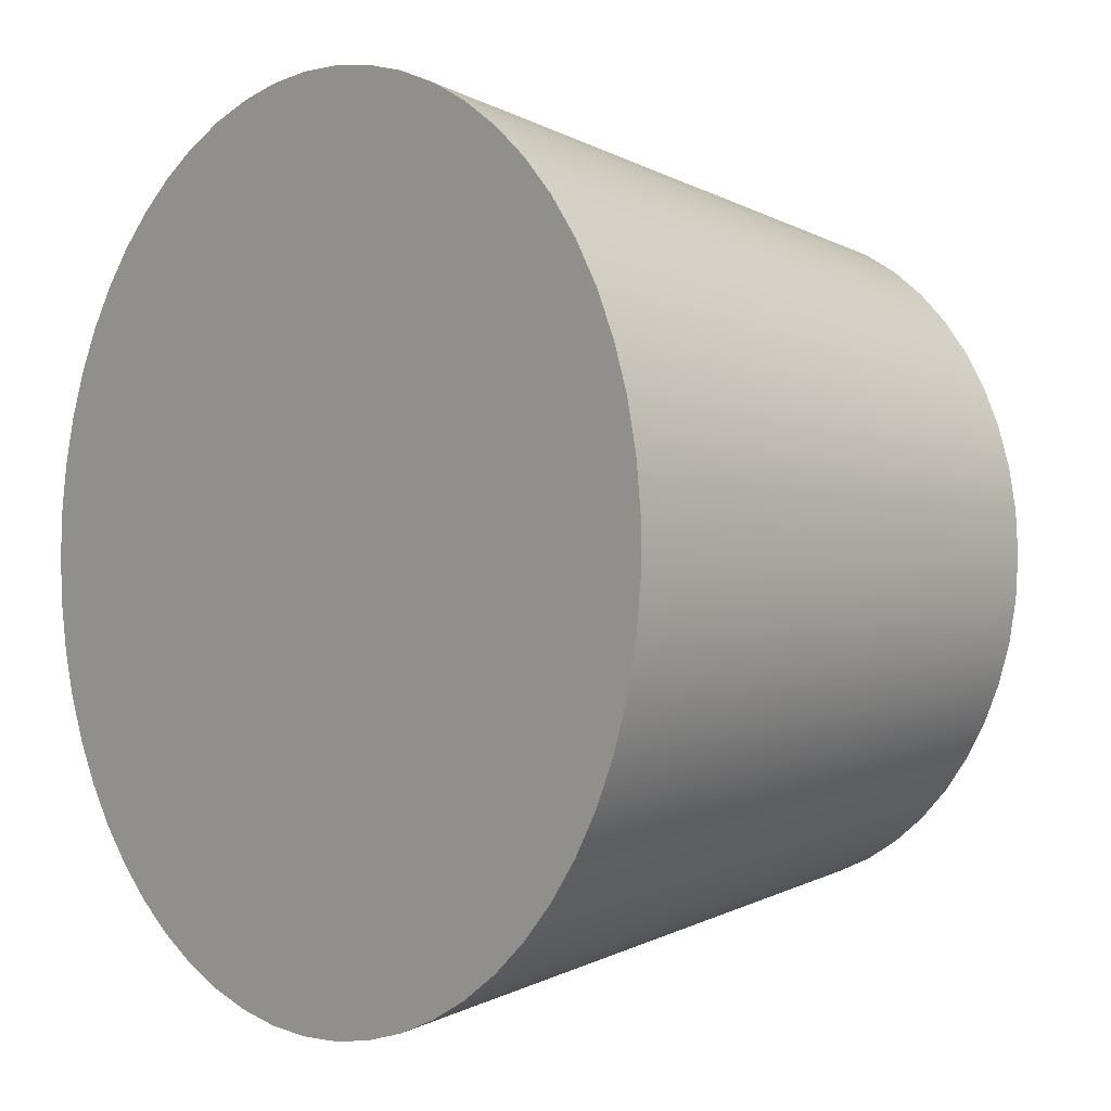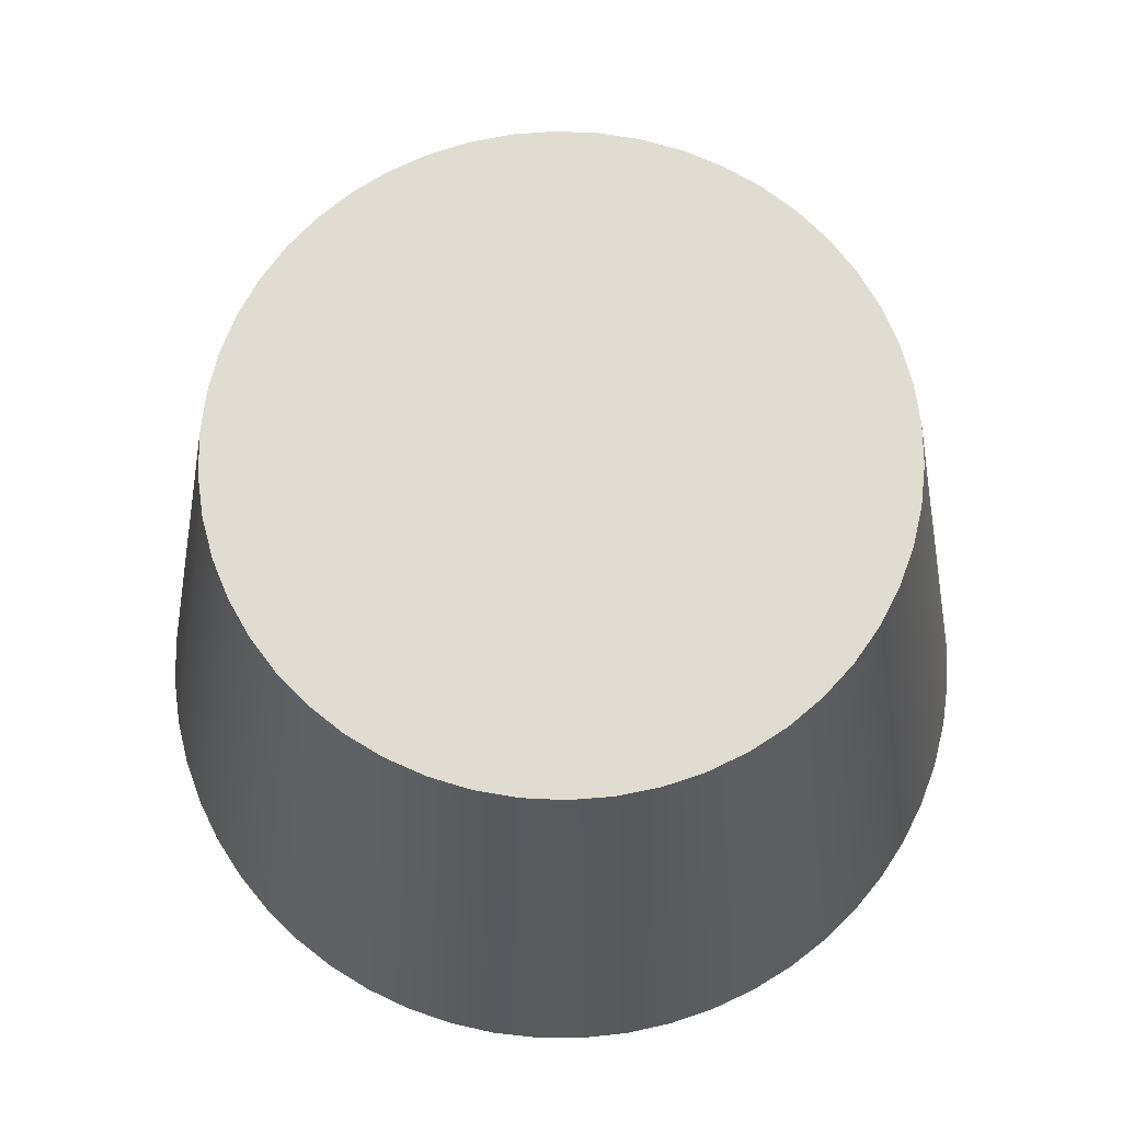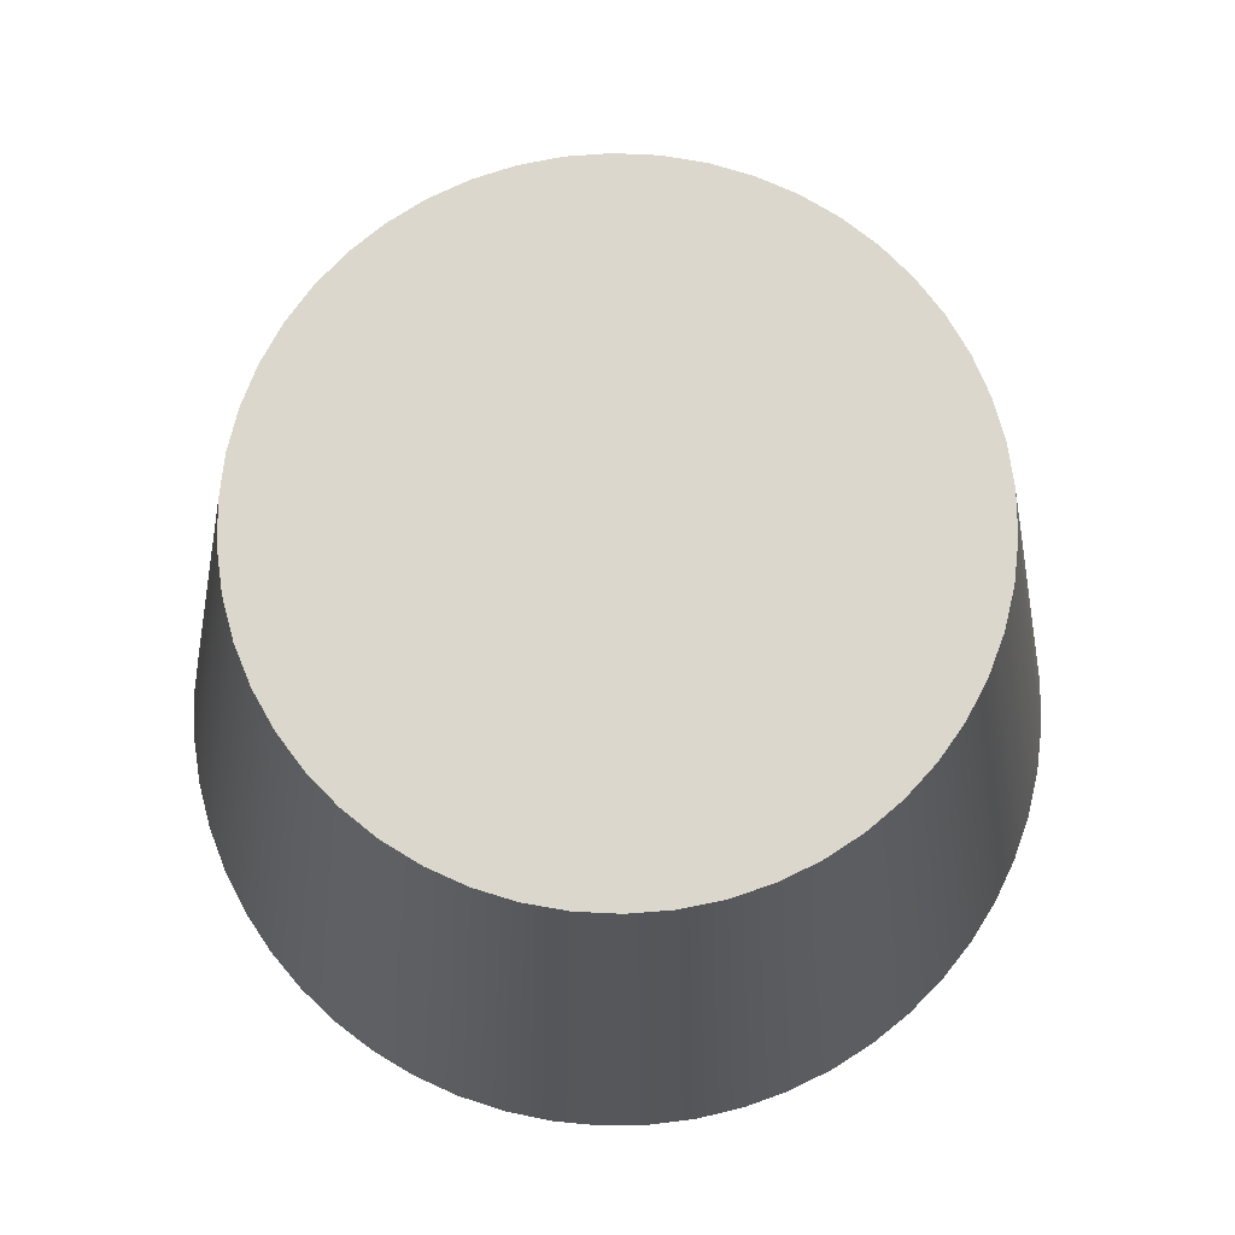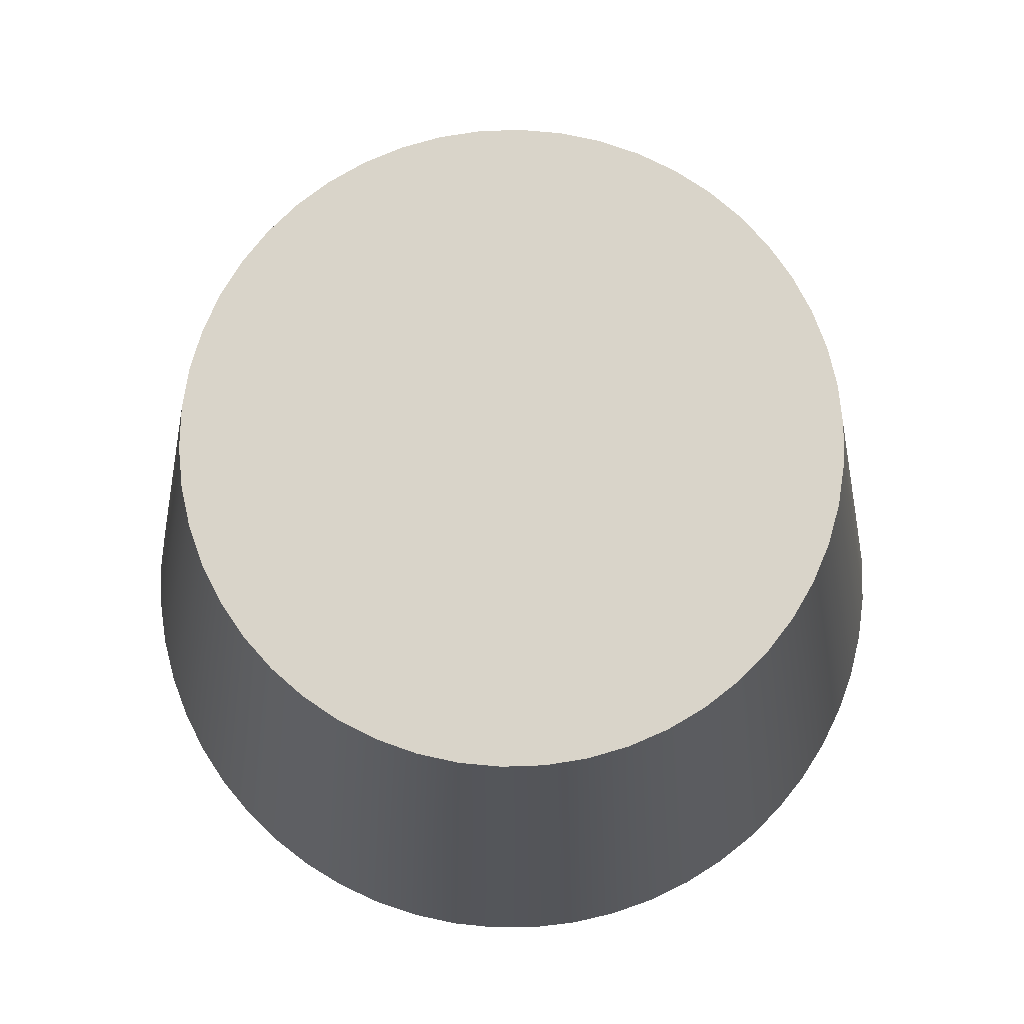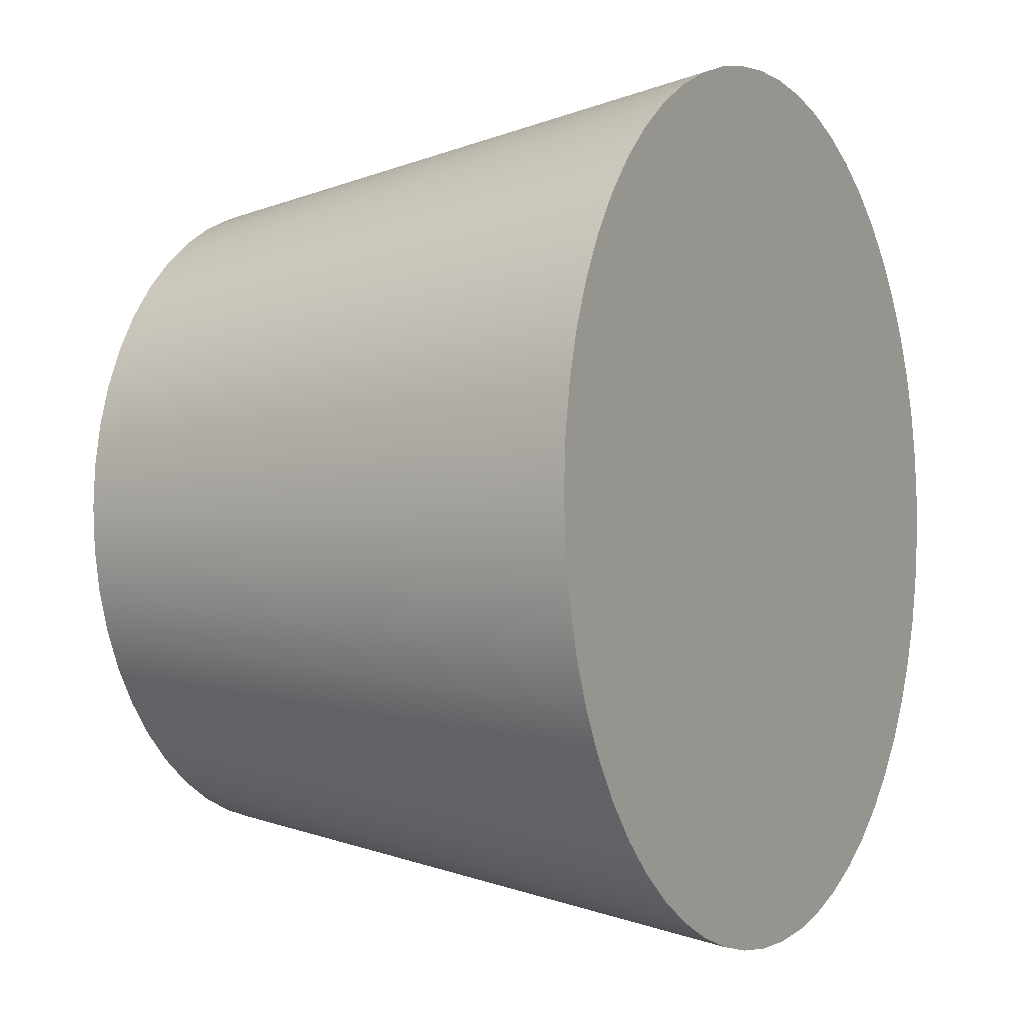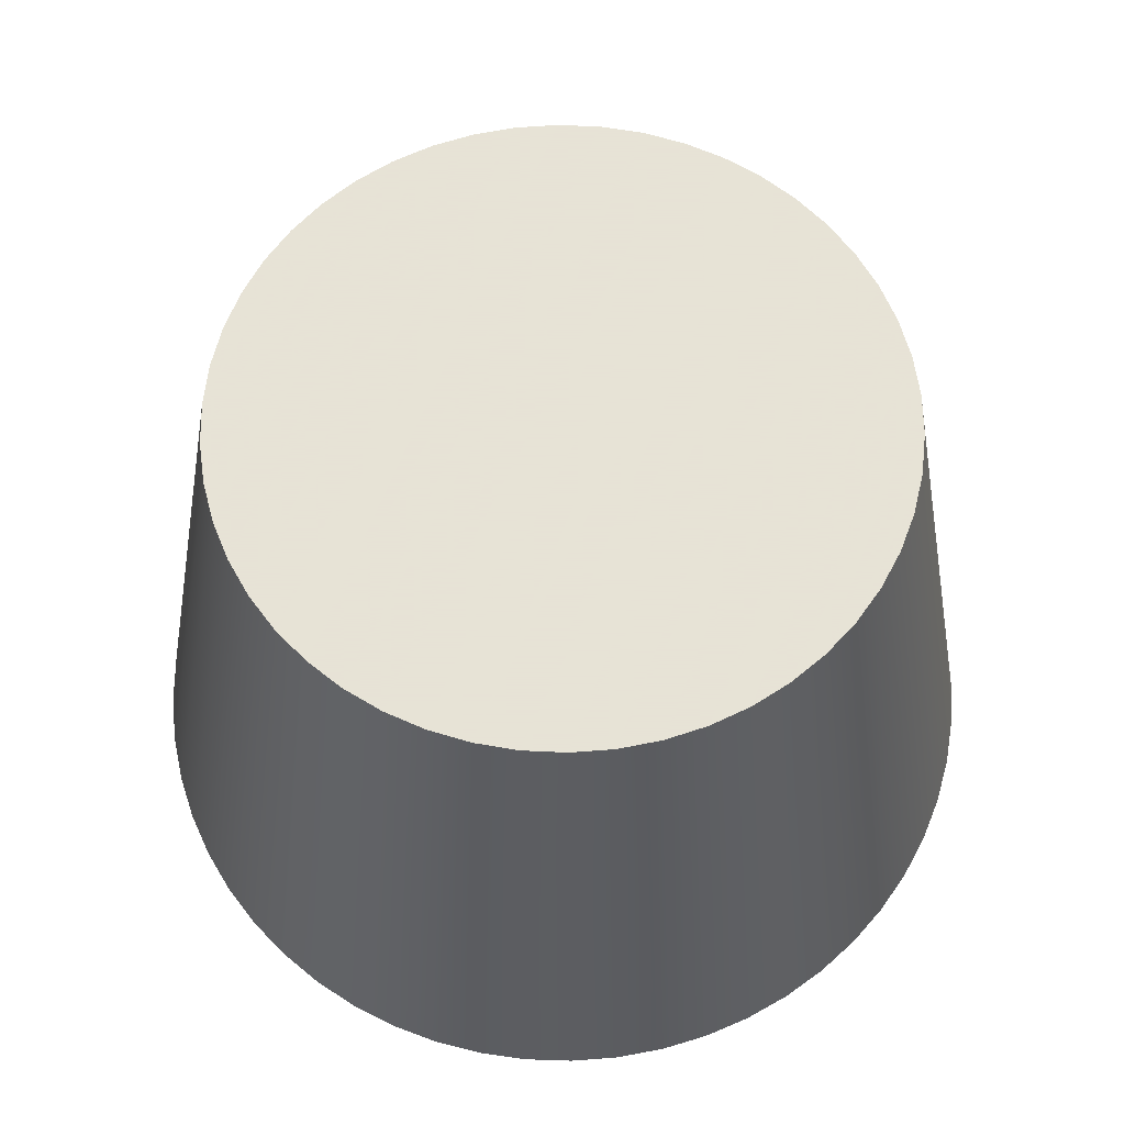
<metadata>
{"format":"obj","ext":"obj","renderer":"f3d","projection":"perspective","resolution":1024,"background":"white","views":[{"elev":-0.8,"azim":49.0,"up":"+Z"},{"elev":69.2,"azim":45.9,"up":"+Y"},{"elev":73.4,"azim":89.2,"up":"+Y"},{"elev":74.9,"azim":178.0,"up":"+Y"},{"elev":-1.8,"azim":-61.1,"up":"+Z"},{"elev":62.8,"azim":110.8,"up":"+Y"}]}
</metadata>
<code>
v -2.868 5 3.513e-16
v -2.846 5 -0.3595
v -2.778 5 -0.7133
v -2.667 5 -1.056
v -2.514 5 -1.382
v -2.321 5 -1.686
v -2.091 5 -1.964
v -1.828 5 -2.21
v -1.537 5 -2.422
v -1.221 5 -2.595
v -0.8864 5 -2.728
v -0.5375 5 -2.818
v -0.1801 5 -2.863
v 0.1801 5 -2.863
v 0.5375 5 -2.818
v 0.8864 5 -2.728
v 1.221 5 -2.595
v 1.537 5 -2.422
v 1.828 5 -2.21
v 2.091 5 -1.964
v 2.321 5 -1.686
v 2.514 5 -1.382
v 2.667 5 -1.056
v 2.778 5 -0.7133
v 2.846 5 -0.3595
v 2.868 5 1.274e-15
v 2.846 5 0.3595
v 2.778 5 0.7133
v 2.667 5 1.056
v 2.514 5 1.382
v 2.321 5 1.686
v 2.091 5 1.964
v 1.828 5 2.21
v 1.537 5 2.422
v 1.221 5 2.595
v 0.8864 5 2.728
v 0.5375 5 2.818
v 0.1801 5 2.863
v -0.1801 5 2.863
v -0.5375 5 2.818
v -0.8864 5 2.728
v -1.221 5 2.595
v -1.537 5 2.422
v -1.828 5 2.21
v -2.091 5 1.964
v -2.321 5 1.686
v -2.514 5 1.382
v -2.667 5 1.056
v -2.778 5 0.7133
v -2.846 5 0.3595
v -3.75 0 4.592e-16
v -3.727 0 0.4125
v -3.659 0 0.8201
v -3.547 0 1.218
v -3.391 0 1.6
v -3.195 0 1.964
v -2.959 0 2.303
v -2.688 0 2.615
v -2.384 0 2.895
v -2.051 0 3.139
v -1.693 0 3.346
v -1.315 0 3.512
v -0.9206 0 3.635
v -0.5151 0 3.714
v -0.1033 0 3.749
v 0.3097 0 3.737
v 0.7189 0 3.68
v 1.119 0 3.579
v 1.506 0 3.434
v 1.875 0 3.248
v 2.221 0 3.022
v 2.54 0 2.759
v 2.828 0 2.463
v 3.082 0 2.137
v 3.298 0 1.785
v 3.474 0 1.411
v 3.609 0 1.02
v 3.699 0 0.6172
v 3.744 0 0.2066
v 3.744 0 -0.2066
v 3.699 0 -0.6172
v 3.609 0 -1.02
v 3.474 0 -1.411
v 3.298 0 -1.785
v 3.082 0 -2.137
v 2.828 0 -2.463
v 2.54 0 -2.759
v 2.221 0 -3.022
v 1.875 0 -3.248
v 1.506 0 -3.434
v 1.119 0 -3.579
v 0.7189 0 -3.68
v 0.3097 0 -3.737
v -0.1033 0 -3.749
v -0.5151 0 -3.714
v -0.9206 0 -3.635
v -1.315 0 -3.512
v -1.693 0 -3.346
v -2.051 0 -3.139
v -2.384 0 -2.895
v -2.688 0 -2.615
v -2.959 0 -2.303
v -3.195 0 -1.964
v -3.391 0 -1.6
v -3.547 0 -1.218
v -3.659 0 -0.8201
v -3.727 0 -0.4125
v -3.75 0 4.592e-16
v -2.868 5 3.513e-16
v -2.868 5 3.513e-16
v -2.846 5 0.3595
v -2.778 5 0.7133
v -2.667 5 1.056
v -2.514 5 1.382
v -2.321 5 1.686
v -2.091 5 1.964
v -1.828 5 2.21
v -1.537 5 2.422
v -1.221 5 2.595
v -0.8864 5 2.728
v -0.5375 5 2.818
v -0.1801 5 2.863
v 0.1801 5 2.863
v 0.5375 5 2.818
v 0.8864 5 2.728
v 1.221 5 2.595
v 1.537 5 2.422
v 1.828 5 2.21
v 2.091 5 1.964
v 2.321 5 1.686
v 2.514 5 1.382
v 2.667 5 1.056
v 2.778 5 0.7133
v 2.846 5 0.3595
v 2.868 5 1.274e-15
v 2.846 5 -0.3595
v 2.778 5 -0.7133
v 2.667 5 -1.056
v 2.514 5 -1.382
v 2.321 5 -1.686
v 2.091 5 -1.964
v 1.828 5 -2.21
v 1.537 5 -2.422
v 1.221 5 -2.595
v 0.8864 5 -2.728
v 0.5375 5 -2.818
v 0.1801 5 -2.863
v -0.1801 5 -2.863
v -0.5375 5 -2.818
v -0.8864 5 -2.728
v -1.221 5 -2.595
v -1.537 5 -2.422
v -1.828 5 -2.21
v -2.091 5 -1.964
v -2.321 5 -1.686
v -2.514 5 -1.382
v -2.667 5 -1.056
v -2.778 5 -0.7133
v -2.846 5 -0.3595
v -3.75 0 4.592e-16
v -3.727 0 -0.4125
v -3.659 0 -0.8201
v -3.547 0 -1.218
v -3.391 0 -1.6
v -3.195 0 -1.964
v -2.959 0 -2.303
v -2.688 0 -2.615
v -2.384 0 -2.895
v -2.051 0 -3.139
v -1.693 0 -3.346
v -1.315 0 -3.512
v -0.9206 0 -3.635
v -0.5151 0 -3.714
v -0.1033 0 -3.749
v 0.3097 0 -3.737
v 0.7189 0 -3.68
v 1.119 0 -3.579
v 1.506 0 -3.434
v 1.875 0 -3.248
v 2.221 0 -3.022
v 2.54 0 -2.759
v 2.828 0 -2.463
v 3.082 0 -2.137
v 3.298 0 -1.785
v 3.474 0 -1.411
v 3.609 0 -1.02
v 3.699 0 -0.6172
v 3.744 0 -0.2066
v 3.744 0 0.2066
v 3.699 0 0.6172
v 3.609 0 1.02
v 3.474 0 1.411
v 3.298 0 1.785
v 3.082 0 2.137
v 2.828 0 2.463
v 2.54 0 2.759
v 2.221 0 3.022
v 1.875 0 3.248
v 1.506 0 3.434
v 1.119 0 3.579
v 0.7189 0 3.68
v 0.3097 0 3.737
v -0.1033 0 3.749
v -0.5151 0 3.714
v -0.9206 0 3.635
v -1.315 0 3.512
v -1.693 0 3.346
v -2.051 0 3.139
v -2.384 0 2.895
v -2.688 0 2.615
v -2.959 0 2.303
v -3.195 0 1.964
v -3.391 0 1.6
v -3.547 0 1.218
v -3.659 0 0.8201
v -3.727 0 0.4125
g c1414f24-e370-11ea-98c0-54bf646e7e1f
f 2 107 1
f 1 107 108
f 109 51 52
f 107 2 106
f 106 2 3
f 106 3 105
f 105 3 4
f 105 4 104
f 104 4 5
f 104 5 103
f 103 5 6
f 103 6 102
f 102 6 7
f 102 7 101
f 101 7 8
f 101 8 100
f 100 8 99
f 99 8 9
f 99 9 98
f 98 9 10
f 98 10 97
f 97 10 11
f 97 11 96
f 96 11 12
f 96 12 95
f 95 12 13
f 95 13 94
f 94 13 14
f 94 14 93
f 93 14 15
f 93 15 92
f 92 15 91
f 91 15 16
f 91 16 90
f 90 16 17
f 90 17 89
f 89 17 18
f 89 18 88
f 88 18 19
f 88 19 87
f 87 19 20
f 87 20 86
f 86 20 21
f 86 21 85
f 85 21 22
f 85 22 84
f 84 22 83
f 83 22 23
f 83 23 82
f 82 23 24
f 82 24 81
f 81 24 25
f 81 25 80
f 80 25 26
f 80 26 79
f 79 26 27
f 79 27 78
f 78 27 28
f 78 28 77
f 77 28 29
f 77 29 76
f 76 29 30
f 76 30 75
f 75 30 74
f 74 30 31
f 74 31 73
f 73 31 32
f 73 32 72
f 72 32 33
f 72 33 71
f 71 33 34
f 71 34 70
f 70 34 35
f 70 35 69
f 69 35 36
f 69 36 68
f 68 36 37
f 68 37 67
f 67 37 66
f 66 37 38
f 66 38 65
f 65 38 39
f 65 39 64
f 64 39 40
f 64 40 63
f 63 40 41
f 63 41 62
f 62 41 42
f 62 42 61
f 61 42 43
f 61 43 60
f 60 43 44
f 60 44 59
f 59 44 58
f 58 44 45
f 58 45 57
f 57 45 46
f 57 46 56
f 56 46 47
f 56 47 55
f 55 47 48
f 55 48 54
f 54 48 49
f 54 49 53
f 53 49 50
f 53 50 52
f 52 50 109
g c141762e-e370-11ea-b413-54bf646e7e1f
f 111 134 110
f 110 134 135
f 110 135 159
f 159 135 136
f 159 136 158
f 158 136 137
f 158 137 157
f 157 137 138
f 157 138 156
f 156 138 139
f 156 139 155
f 155 139 140
f 155 140 154
f 154 140 141
f 154 141 153
f 153 141 142
f 153 142 152
f 152 142 143
f 152 143 151
f 151 143 144
f 151 144 150
f 150 144 145
f 150 145 149
f 149 145 146
f 149 146 148
f 148 146 147
f 134 111 133
f 133 111 112
f 133 112 132
f 132 112 113
f 132 113 131
f 131 113 114
f 131 114 130
f 130 114 115
f 130 115 129
f 129 115 116
f 129 116 128
f 128 116 117
f 128 117 127
f 127 117 118
f 127 118 126
f 126 118 119
f 126 119 125
f 125 119 120
f 125 120 124
f 124 120 121
f 124 121 123
f 123 121 122
g c141c452-e370-11ea-985b-54bf646e7e1f
f 216 160 190
f 190 160 161
f 190 161 162
f 162 163 190
f 190 163 164
f 190 164 165
f 165 166 190
f 190 166 167
f 190 167 168
f 168 169 190
f 190 169 170
f 190 170 171
f 171 172 190
f 190 172 173
f 190 173 174
f 174 175 190
f 190 175 176
f 190 176 177
f 177 178 190
f 190 178 179
f 190 179 180
f 180 181 190
f 190 181 182
f 190 182 183
f 183 184 190
f 190 184 185
f 190 185 186
f 186 187 190
f 190 187 189
f 189 187 188
f 216 190 215
f 215 190 191
f 215 191 214
f 214 191 192
f 214 192 213
f 213 192 193
f 213 193 212
f 212 193 194
f 212 194 211
f 211 194 195
f 211 195 210
f 210 195 196
f 210 196 209
f 209 196 197
f 209 197 208
f 208 197 198
f 208 198 207
f 207 198 199
f 207 199 206
f 206 199 200
f 206 200 205
f 205 200 201
f 205 201 204
f 204 201 202
f 204 202 203

</code>
